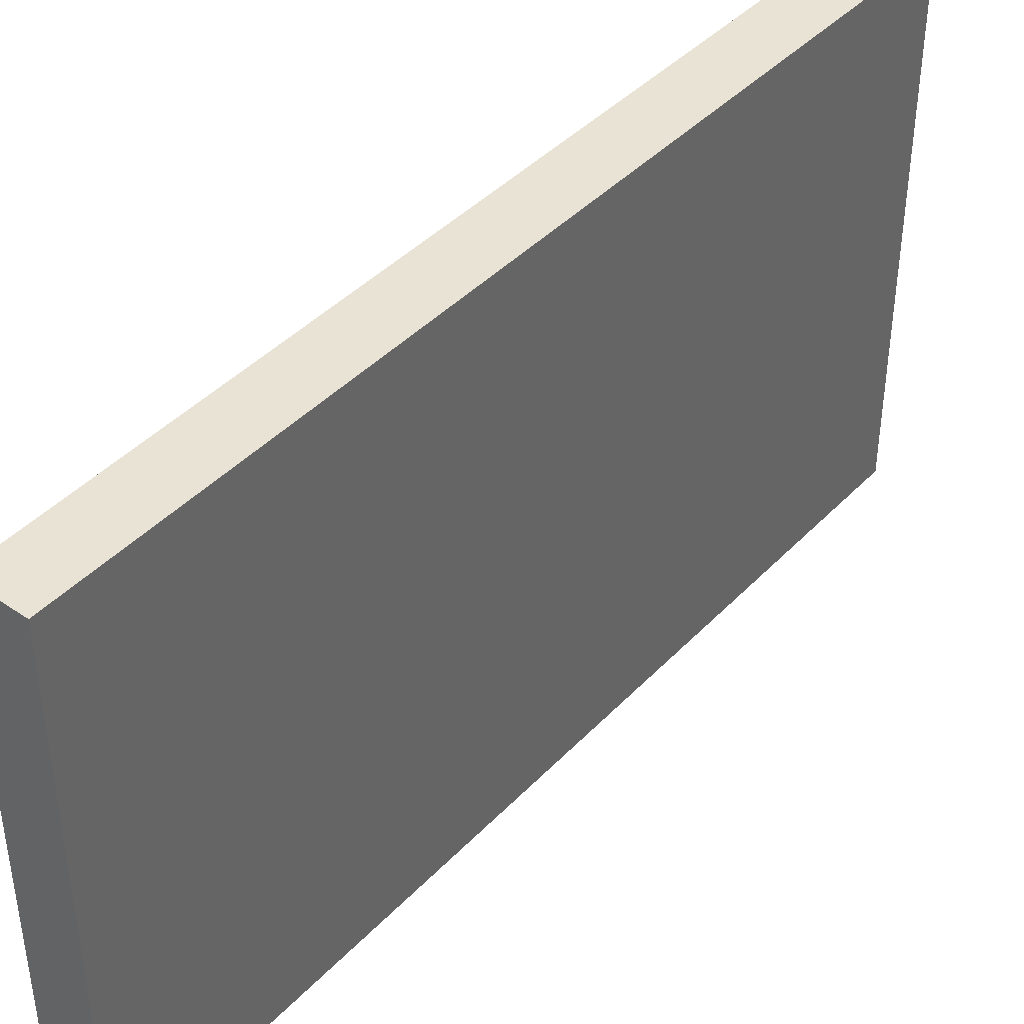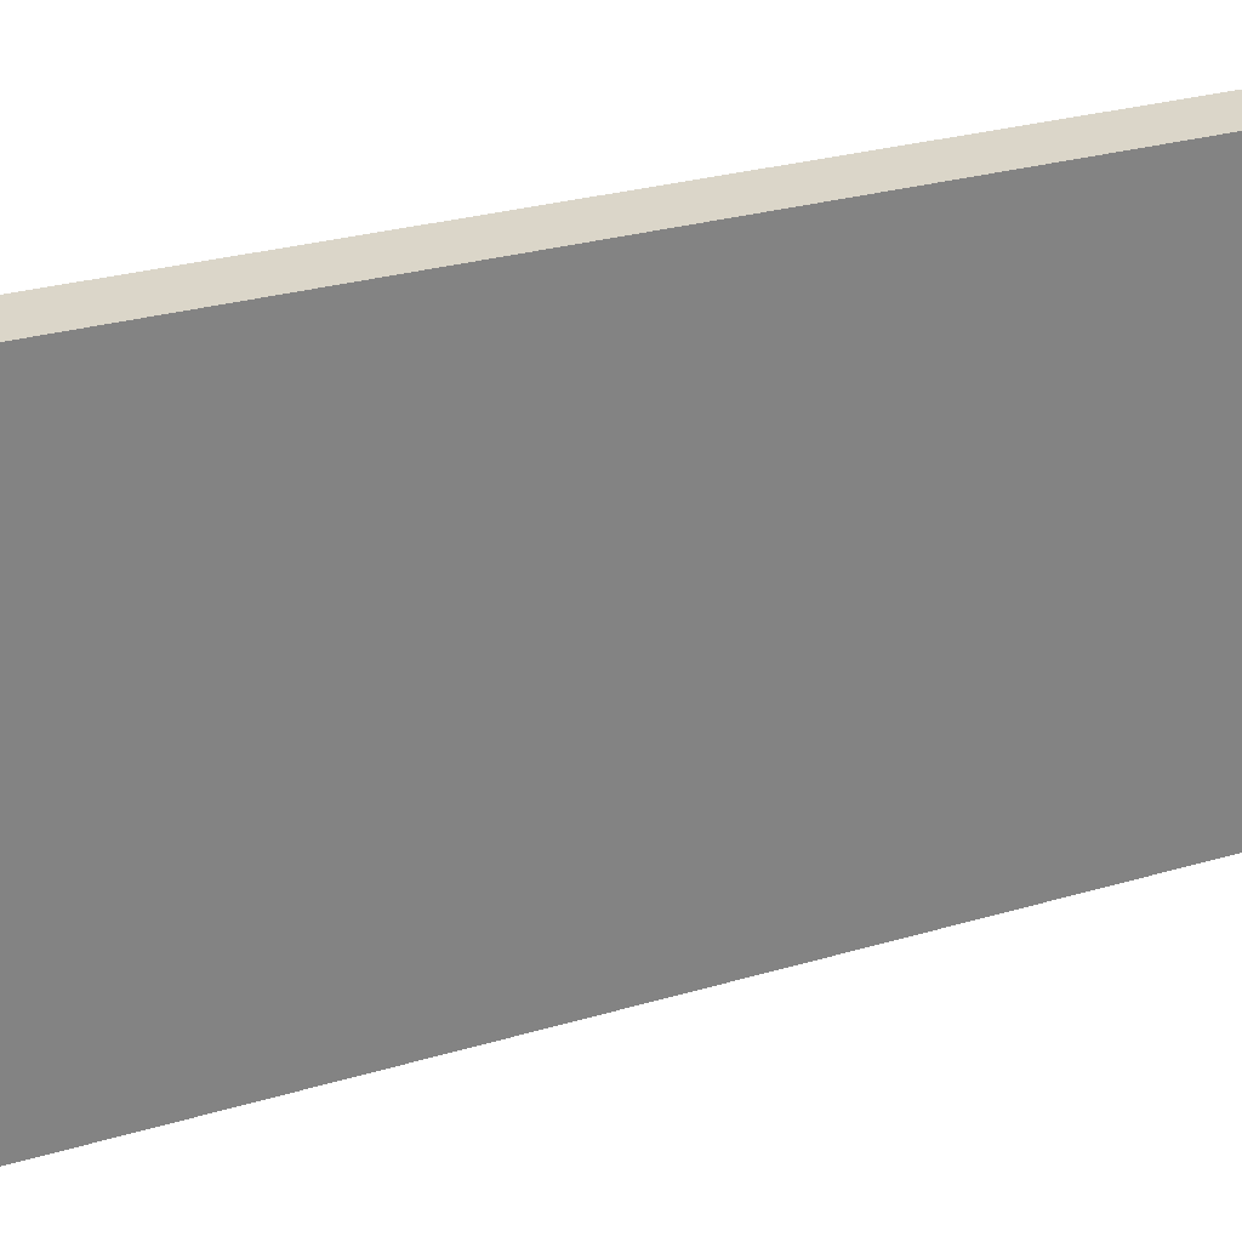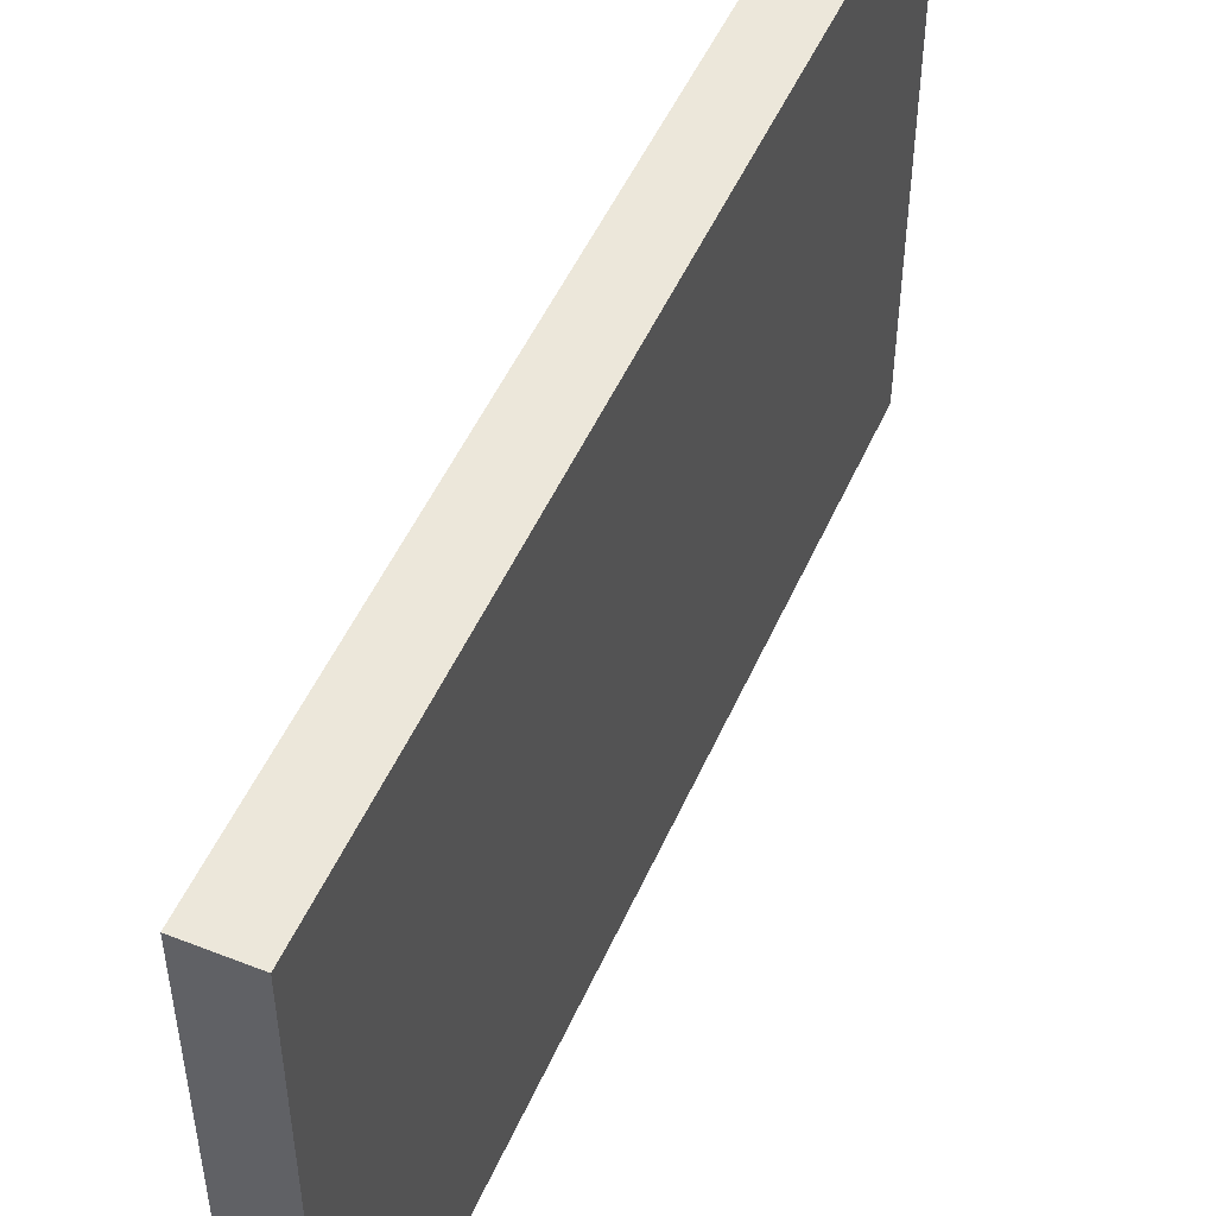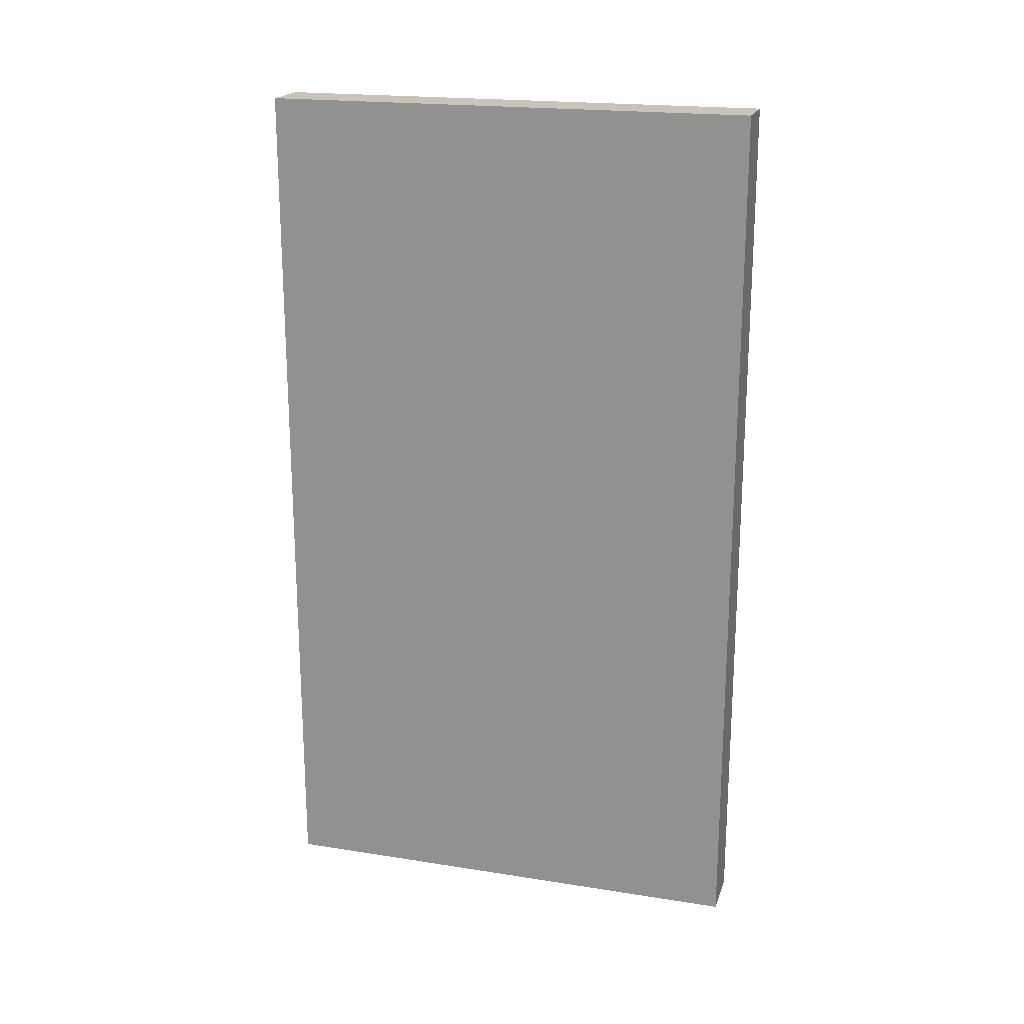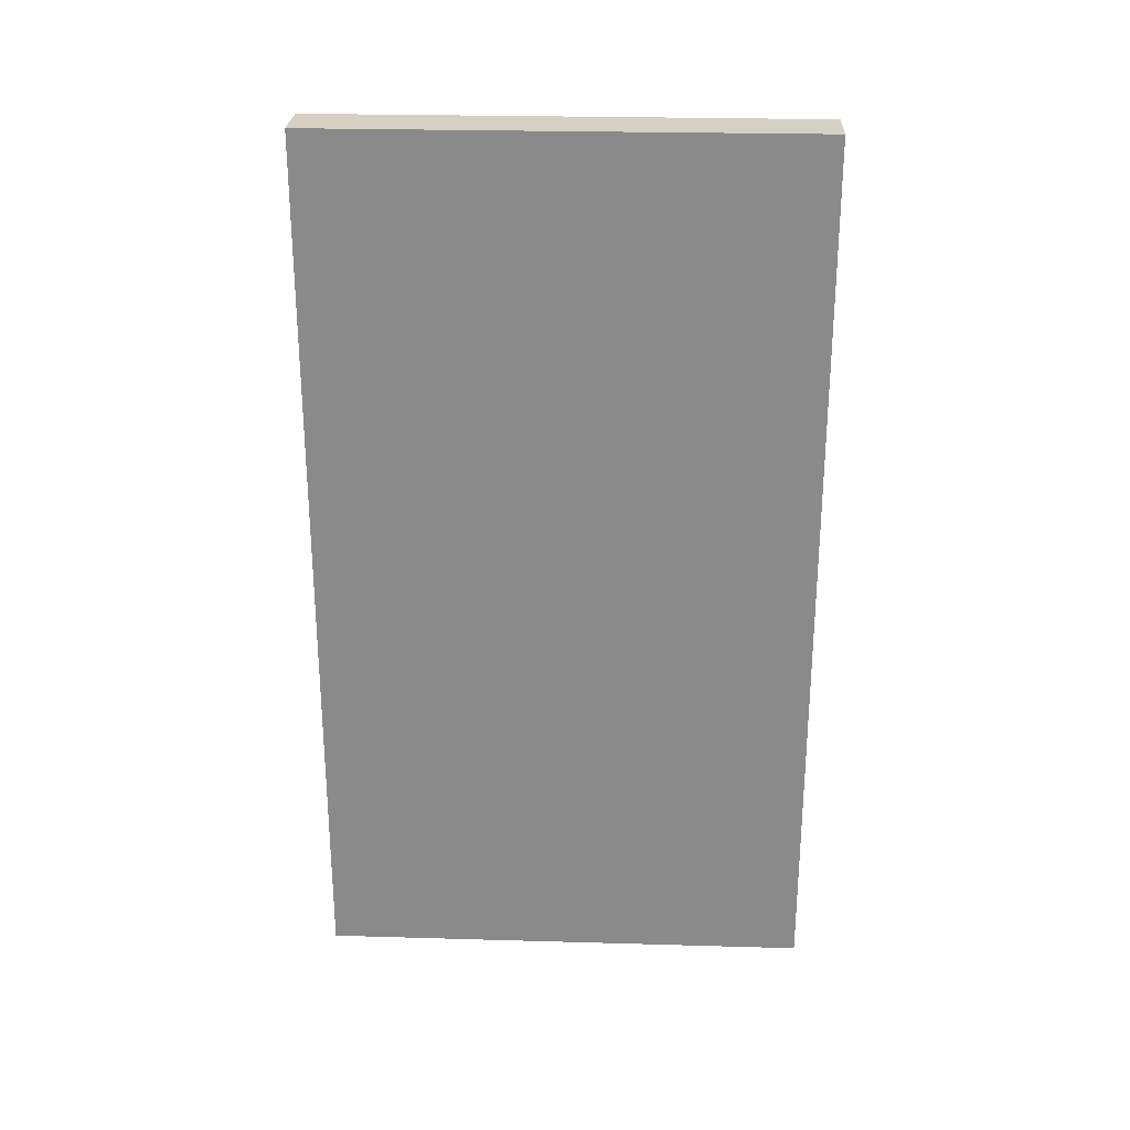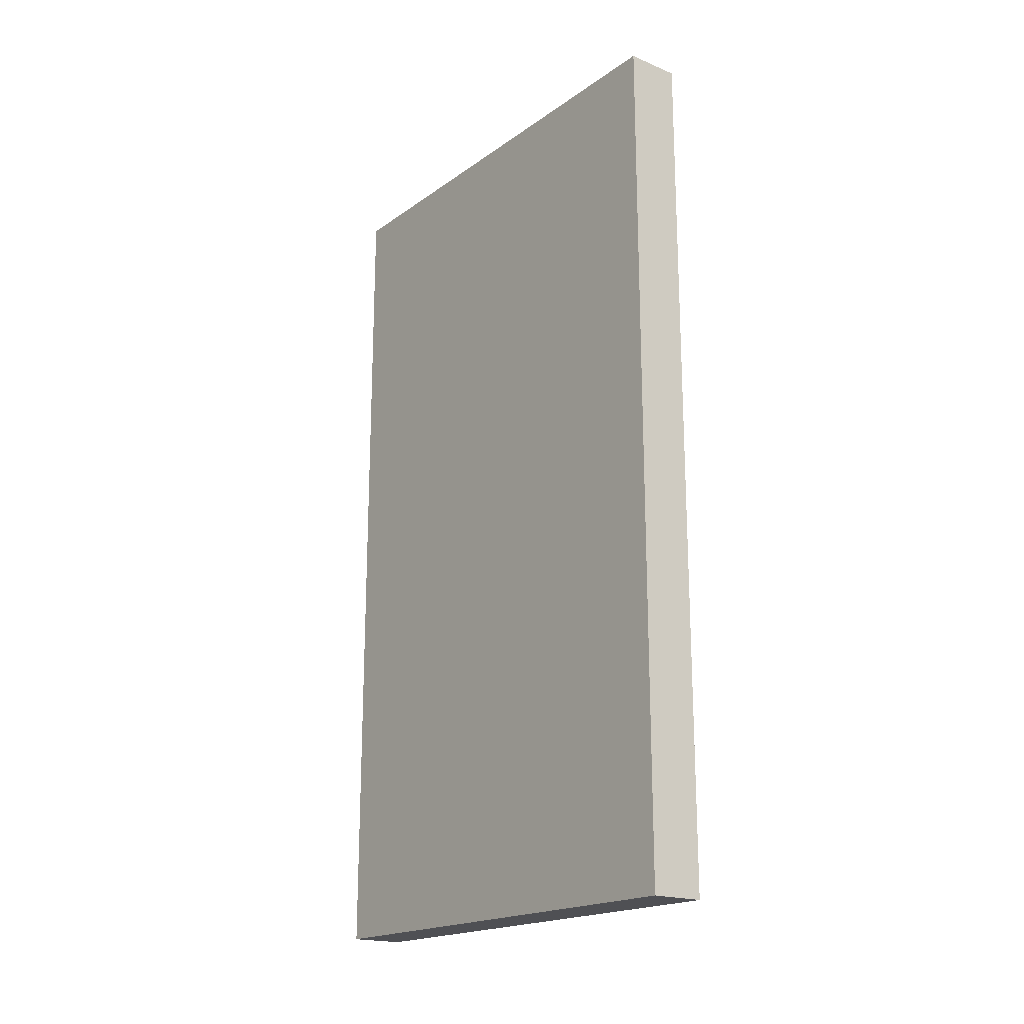
<metadata>
{"format":"obj","ext":"obj","renderer":"f3d","projection":"perspective","resolution":1024,"background":"white","views":[{"elev":42.2,"azim":-140.7,"up":"+Y"},{"elev":29.7,"azim":-113.1,"up":"+Y"},{"elev":50.3,"azim":23.3,"up":"+Y"},{"elev":19.9,"azim":-73.8,"up":"+Z"},{"elev":26.2,"azim":-87.4,"up":"+Z"},{"elev":-19.1,"azim":142.4,"up":"+Z"}]}
</metadata>
<code>
v  0 0 0
v  0.25 0 0
v  0.25 0 4
v  0.25 2.25 0
v  0.25 2.25 4
v  0 2.25 0
v  0 2.25 4
v  0 0 4
g Root
f 1 2 3
f 2 4 5
f 4 6 7
f 6 1 8
f 2 1 6
f 6 4 2
f 3 7 8
f 7 3 5
f 1 3 8
f 2 5 3
f 4 7 5
f 6 8 7

</code>
